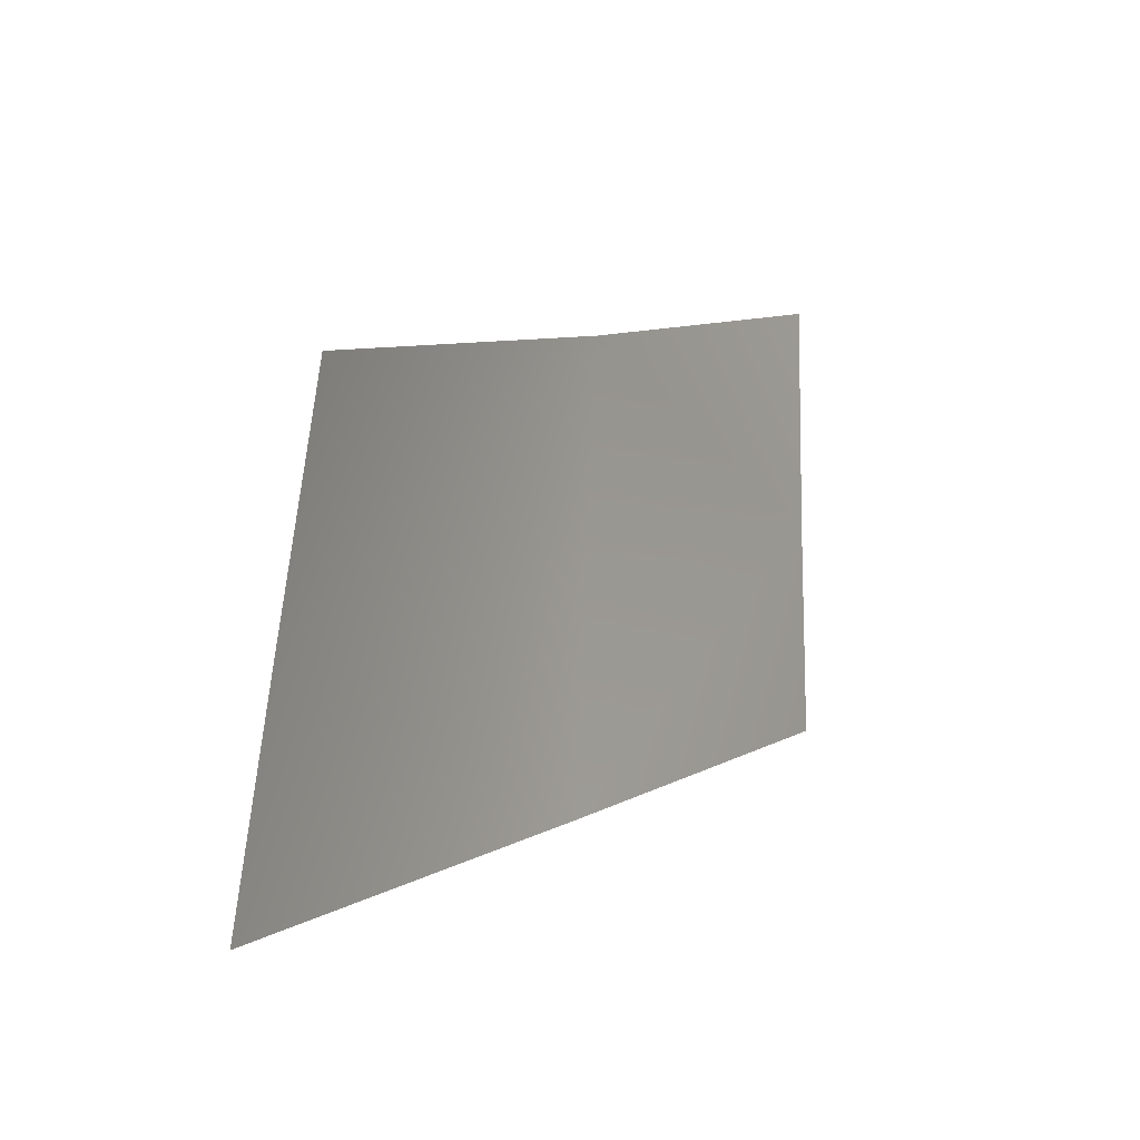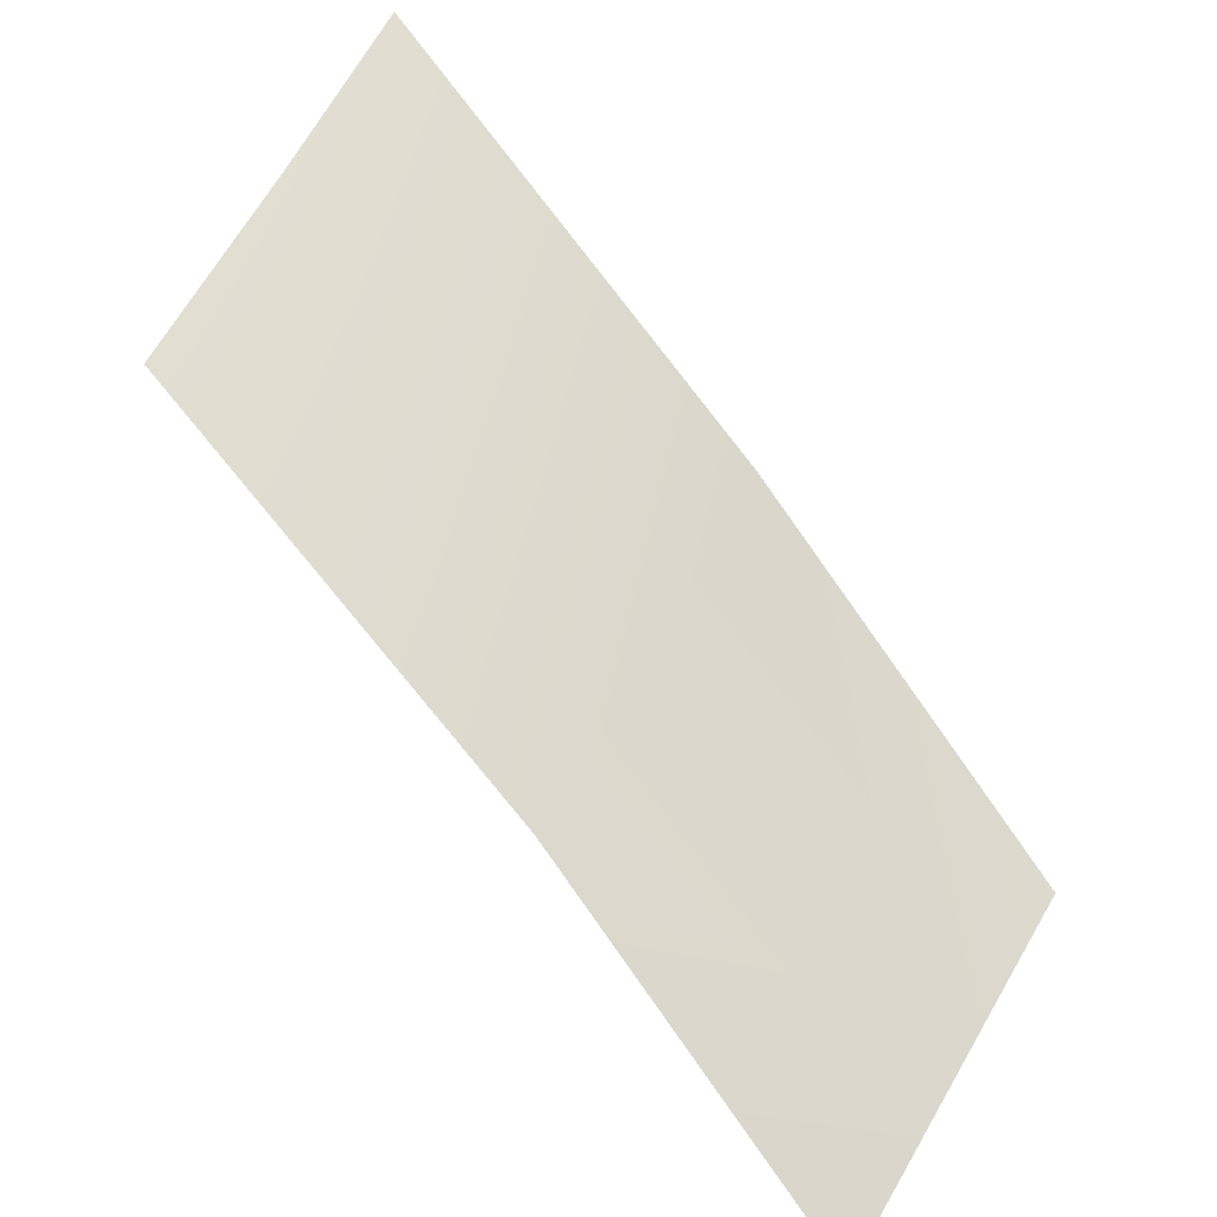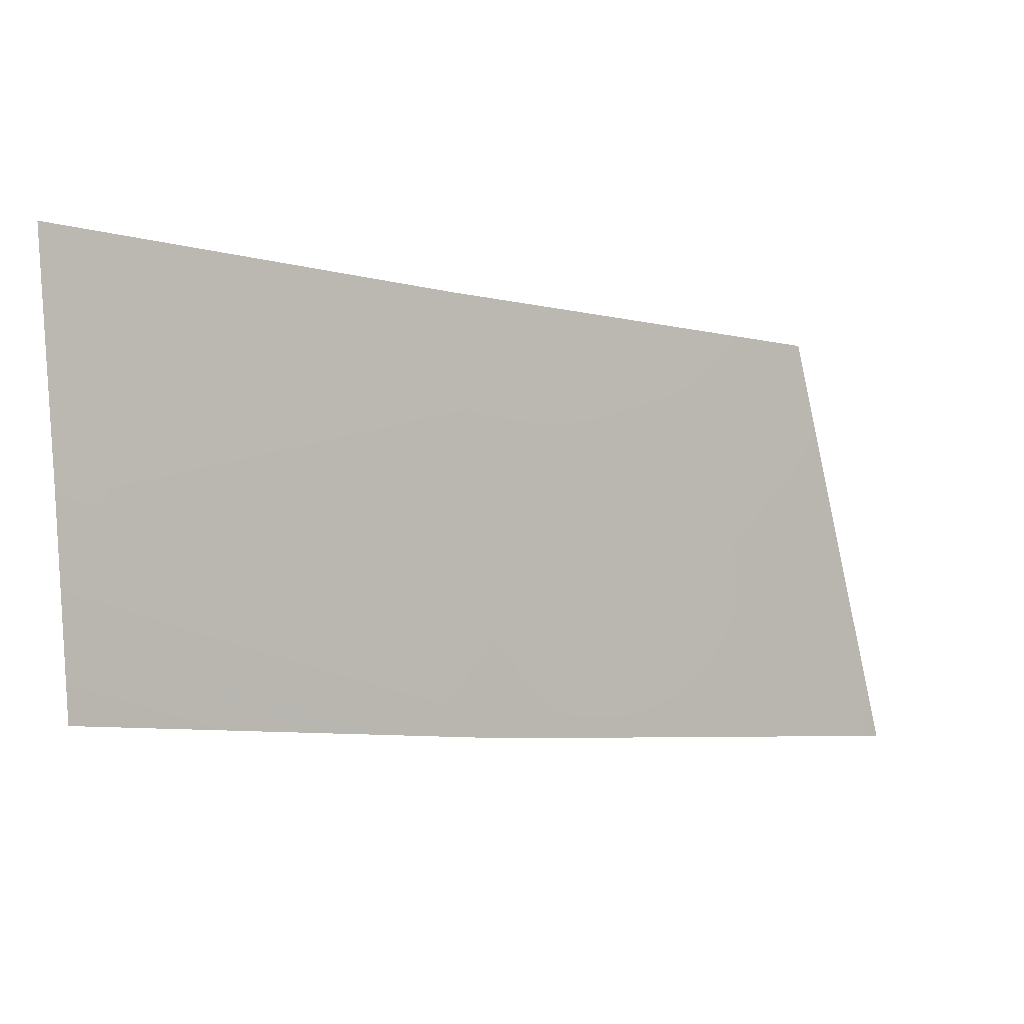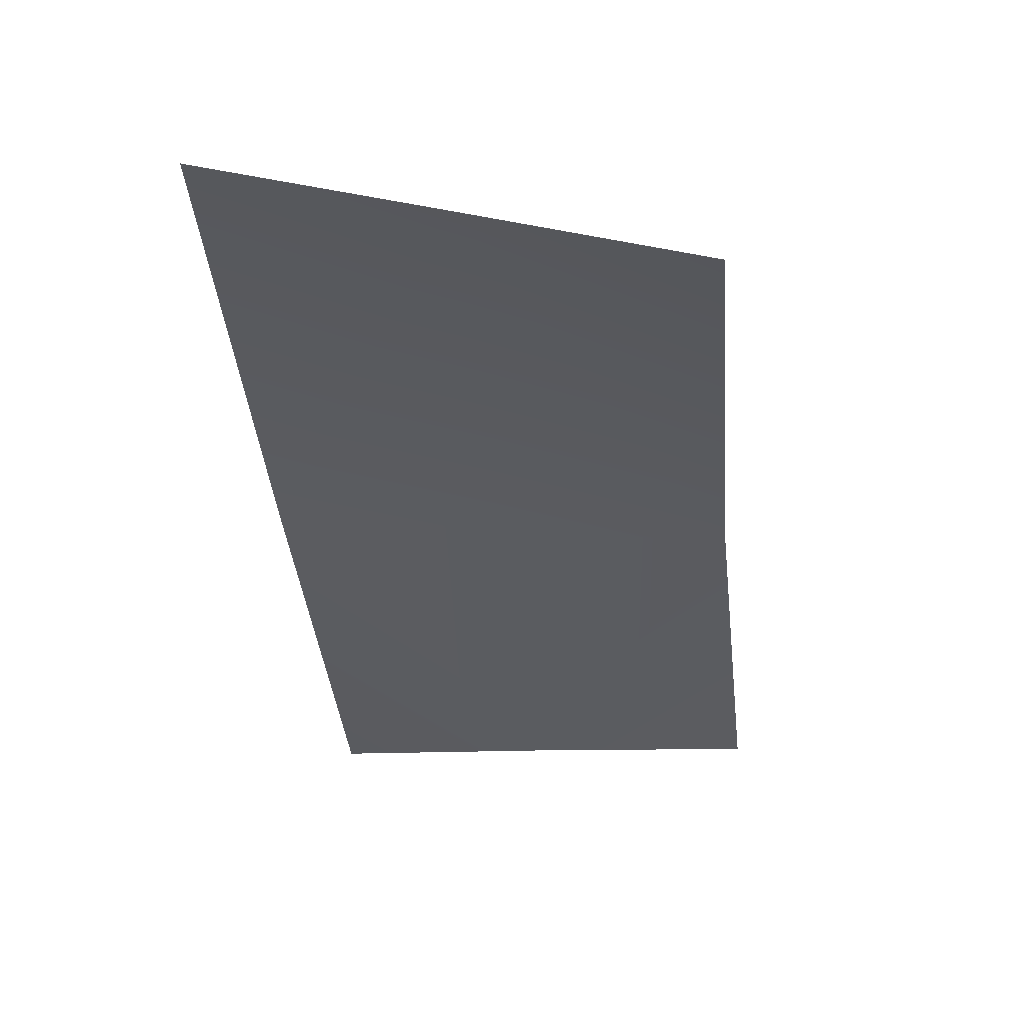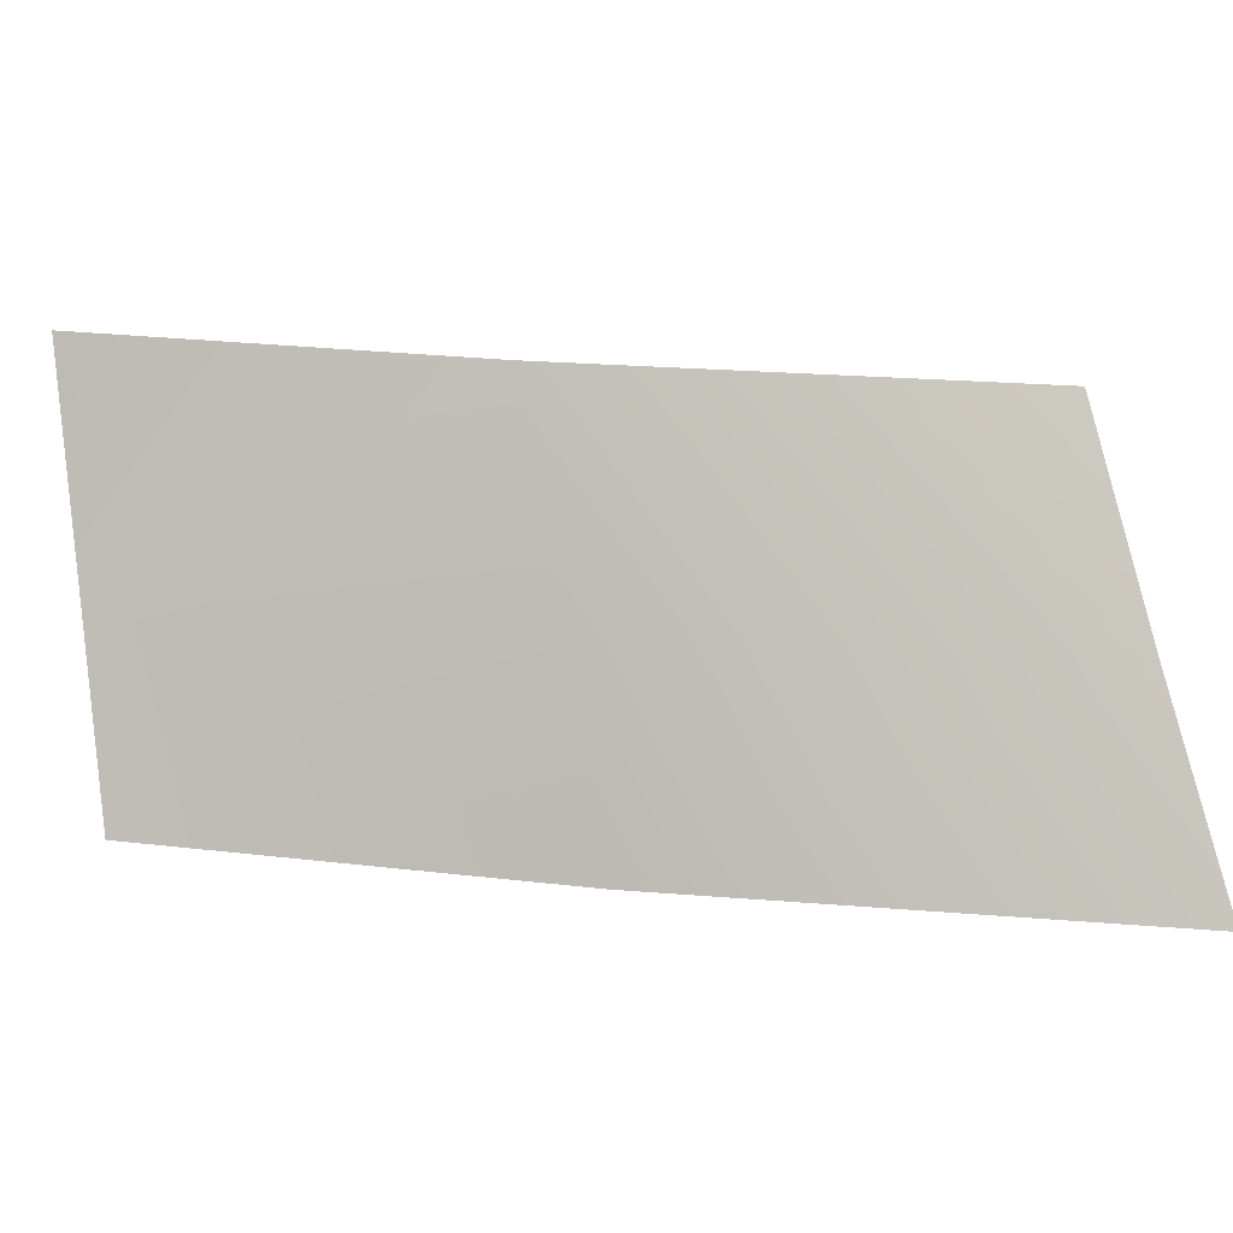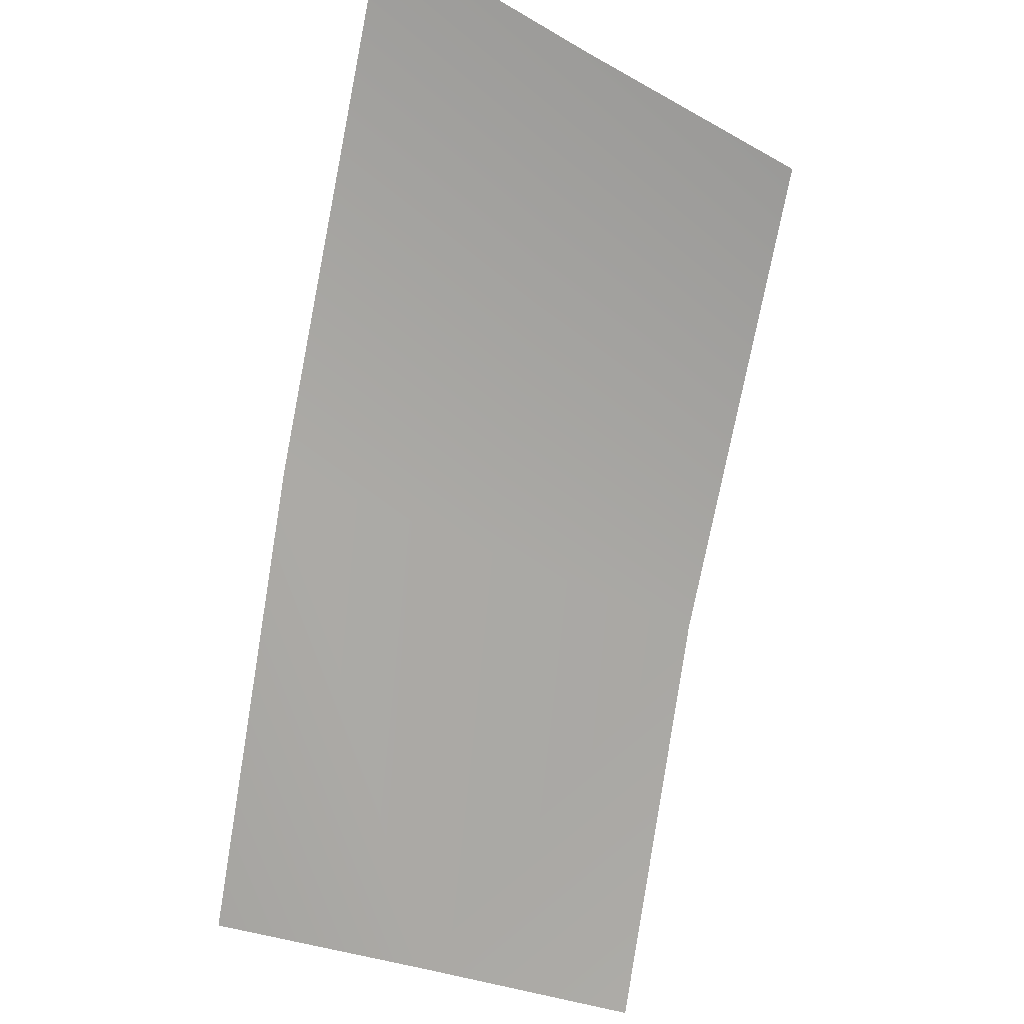
<metadata>
{"format":"obj","ext":"obj","renderer":"f3d","projection":"perspective","resolution":1024,"background":"white","views":[{"elev":2.9,"azim":82.1,"up":"+Y"},{"elev":41.9,"azim":-145.5,"up":"+Z"},{"elev":-0.0,"azim":-71.9,"up":"+Y"},{"elev":4.1,"azim":91.2,"up":"+Z"},{"elev":-2.2,"azim":-26.2,"up":"+Y"},{"elev":-39.2,"azim":72.1,"up":"+Z"}]}
</metadata>
<code>
o model_295
v -0.00981 -0.08455 0.2234
v -0.01259 -0.07212 0.2213
v -0.03324 -0.08298 0.2053
v -0.03555 -0.07042 0.2045
v -0.05498 -0.06824 0.188
v -0.03774 -0.05724 0.2035
v -0.05648 -0.05492 0.1879
v -0.05354 -0.08089 0.188
v -0.01519 -0.05903 0.2192
f 1 2 3
f 2 4 3
f 3 4 5
f 4 6 5
f 5 6 7
f 6 7 7
f 7 7 5
f 7 5 5
f 5 5 3
f 5 8 3
f 3 8 8
f 8 4 8
f 8 4 4
f 4 2 4
f 4 2 6
f 2 9 6

</code>
